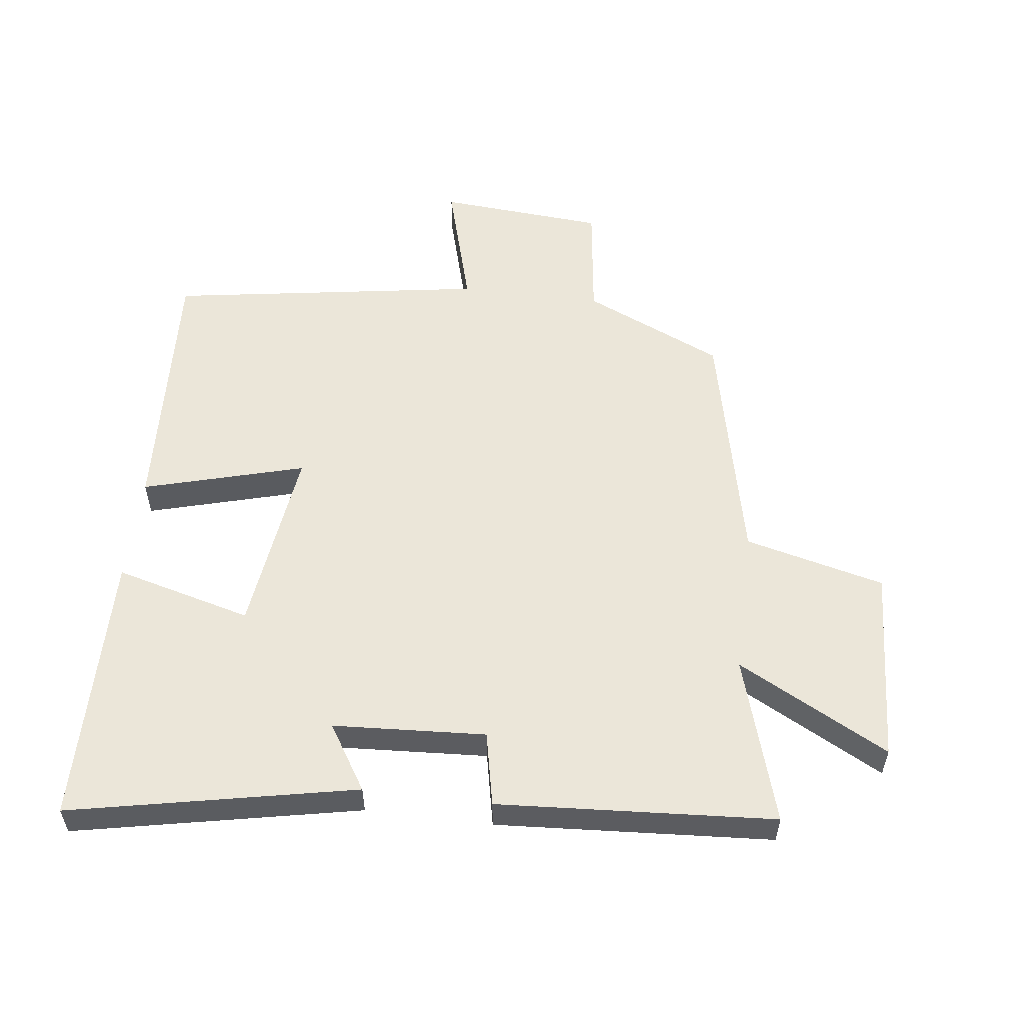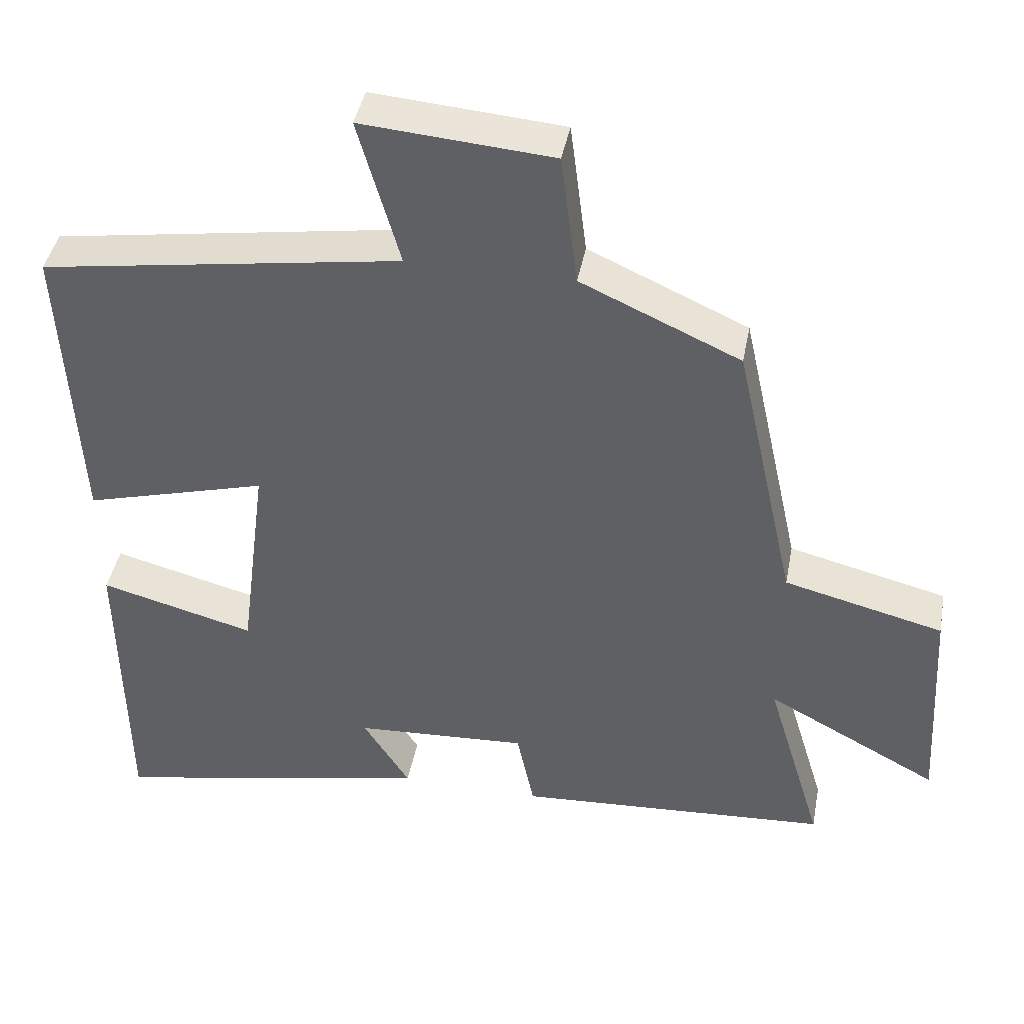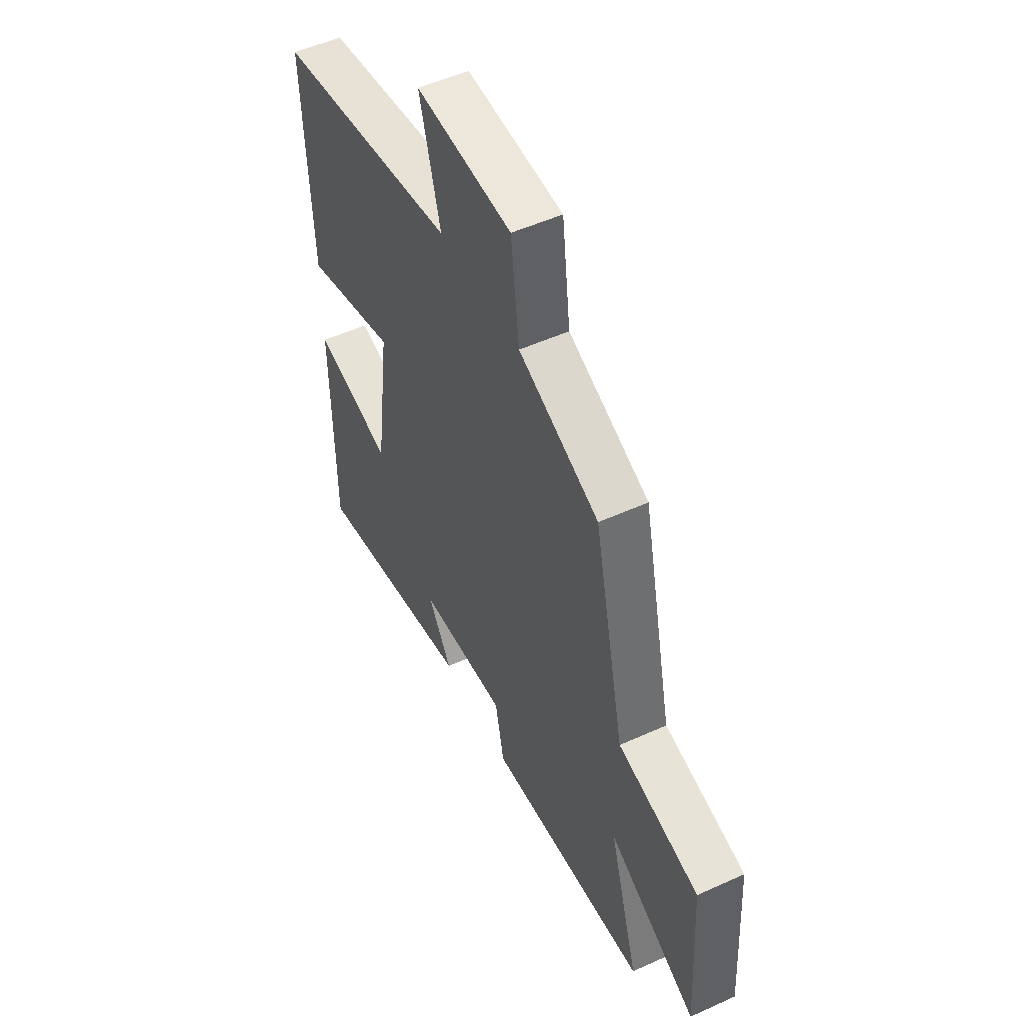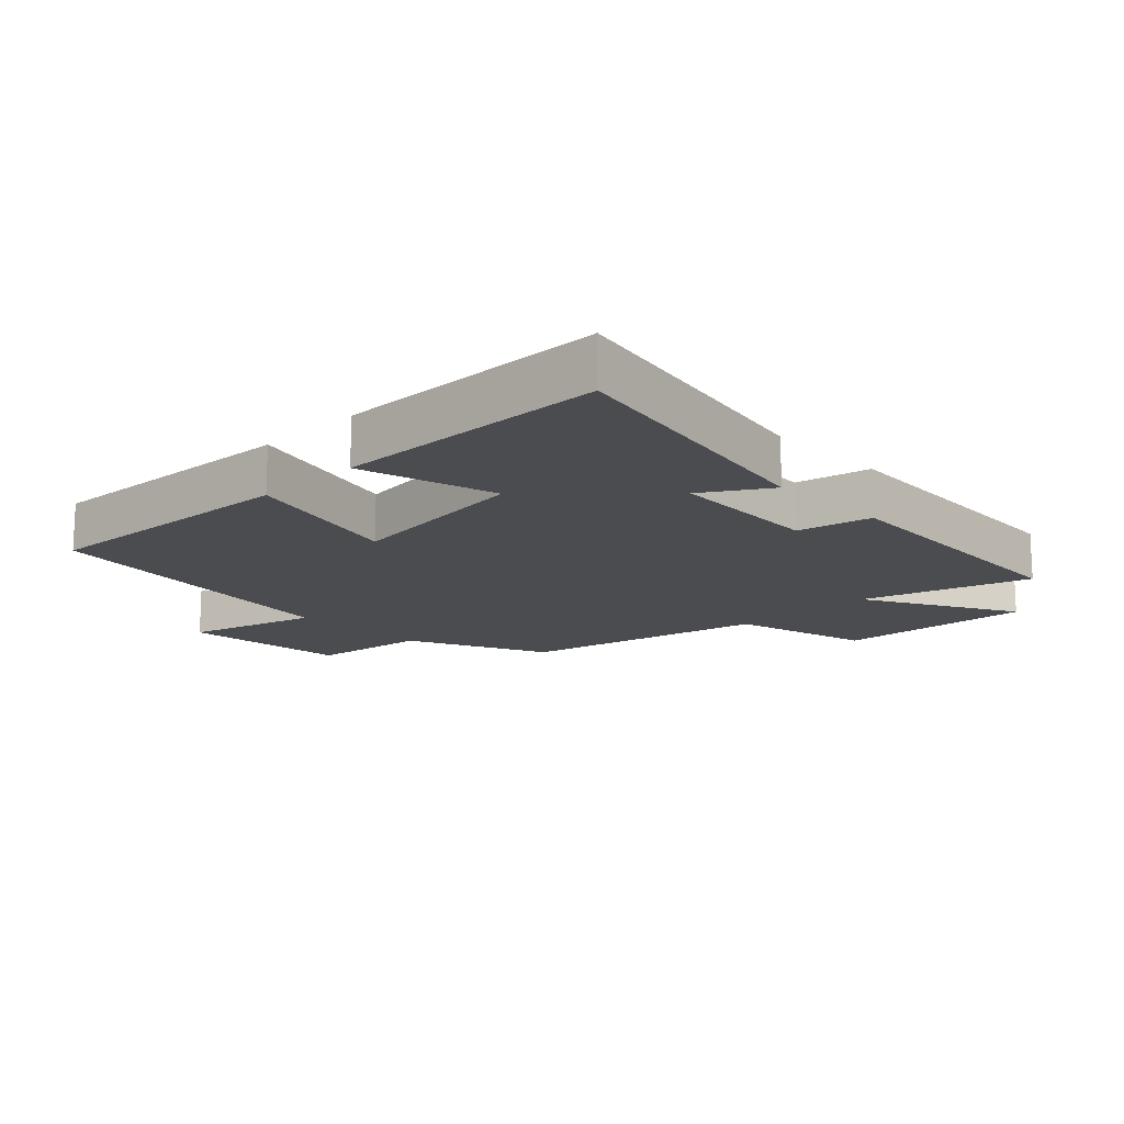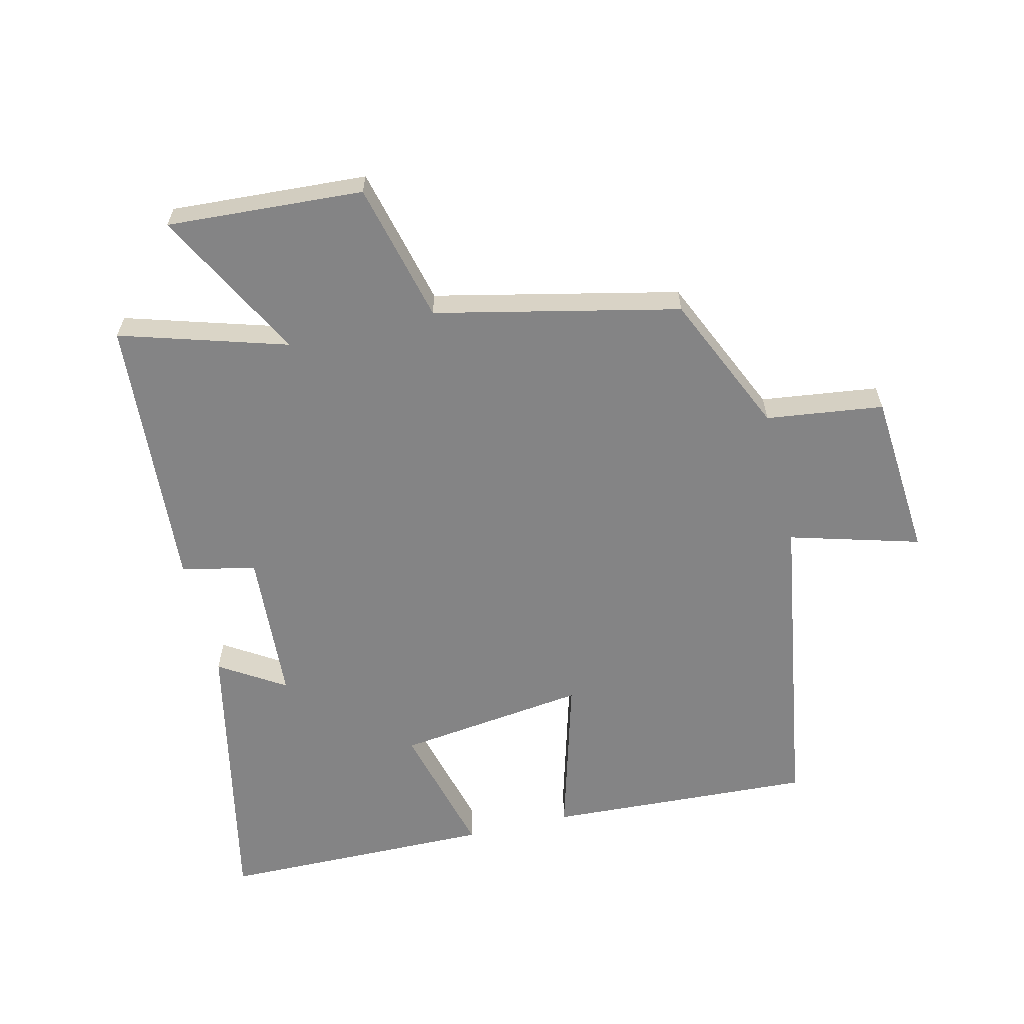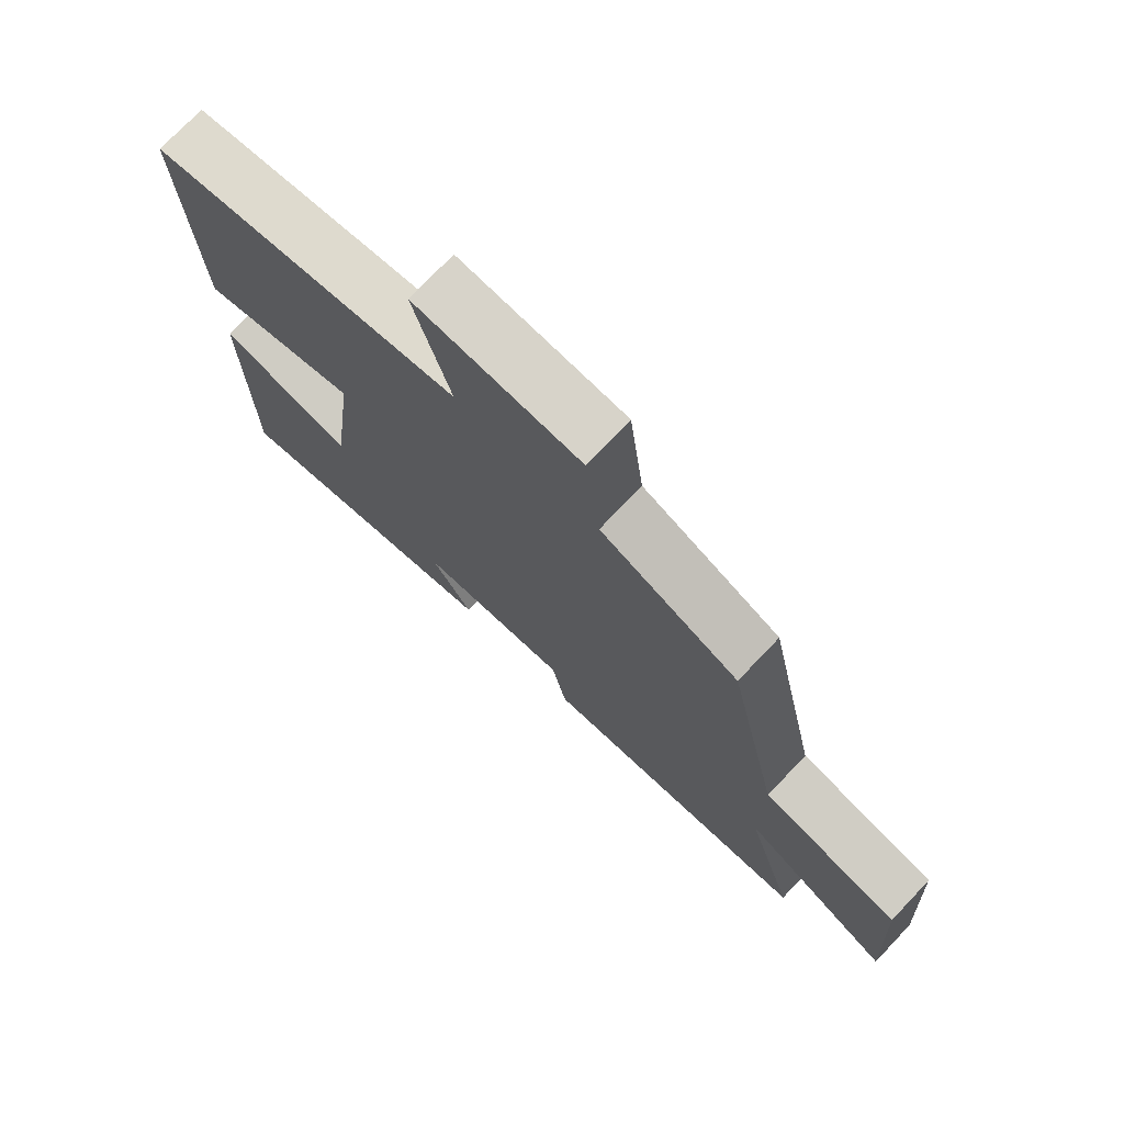
<metadata>
{"format":"obj","ext":"obj","renderer":"f3d","projection":"perspective","resolution":1024,"background":"white","views":[{"elev":55.5,"azim":-172.9,"up":"+Y"},{"elev":42.4,"azim":-169.3,"up":"+Z"},{"elev":51.4,"azim":-116.3,"up":"+Z"},{"elev":-15.1,"azim":134.4,"up":"+Y"},{"elev":-61.5,"azim":-76.6,"up":"+Y"},{"elev":74.2,"azim":-136.4,"up":"+Z"}]}
</metadata>
<code>
v 0.495 0.07 -0.591
v 0.051 0.07 -0.5
v 0.115 0.07 -0.398
v -0.123 0.07 -0.384
v -0.147 0.07 -0.5
v -0.578 0.07 -0.472
v -0.5 0.07 -0.212
v -0.736 0.07 -0.338
v -0.718 0.07 -0.032
v -0.5 0.07 0.022
v -0.416 0.07 0.402
v -0.198 0.07 0.5
v -0.175 0.07 0.683
v 0.085 0.07 0.703
v 0.028 0.07 0.5
v 0.521 0.07 0.422
v 0.5 0.07 0.007
v 0.249 0.07 0.077
v 0.287 0.07 -0.219
v 0.5 0.07 -0.163
v 0.495 0 -0.591
v 0.051 0 -0.5
v 0.115 0 -0.398
v -0.123 0 -0.384
v -0.147 0 -0.5
v -0.578 0 -0.472
v -0.5 0 -0.212
v -0.736 0 -0.338
v -0.718 0 -0.032
v -0.5 0 0.022
v -0.416 0 0.402
v -0.198 0 0.5
v -0.175 0 0.683
v 0.085 0 0.703
v 0.028 0 0.5
v 0.521 0 0.422
v 0.5 0 0.007
v 0.249 0 0.077
v 0.287 0 -0.219
v 0.5 0 -0.163
f 19 20 1 2
f 15 16 17 18
f 15 18 19
f 12 13 14 15
f 10 11 12 15
f 10 15 19
f 7 8 9 10
f 7 10 19
f 4 5 6 7
f 3 4 7 19
f 2 3 19
f 22 21 40 39
f 38 37 36 35
f 39 38 35
f 35 34 33 32
f 35 32 31 30
f 39 35 30
f 30 29 28 27
f 39 30 27
f 27 26 25 24
f 39 27 24 23
f 39 23 22
f 1 21 22 2
f 2 22 23 3
f 3 23 24 4
f 4 24 25 5
f 5 25 26 6
f 6 26 27 7
f 7 27 28 8
f 8 28 29 9
f 9 29 30 10
f 10 30 31 11
f 11 31 32 12
f 12 32 33 13
f 13 33 34 14
f 14 34 35 15
f 15 35 36 16
f 16 36 37 17
f 17 37 38 18
f 18 38 39 19
f 19 39 40 20
f 20 40 21 1

</code>
